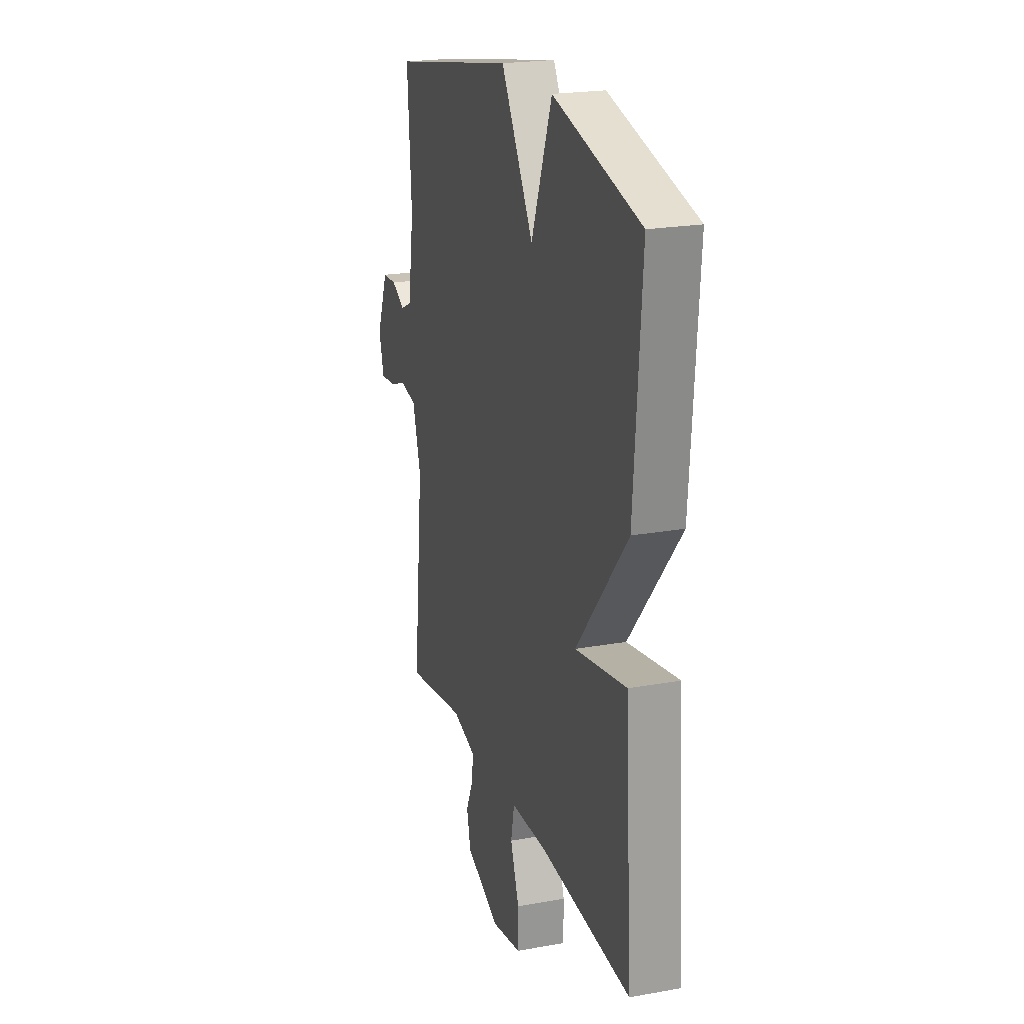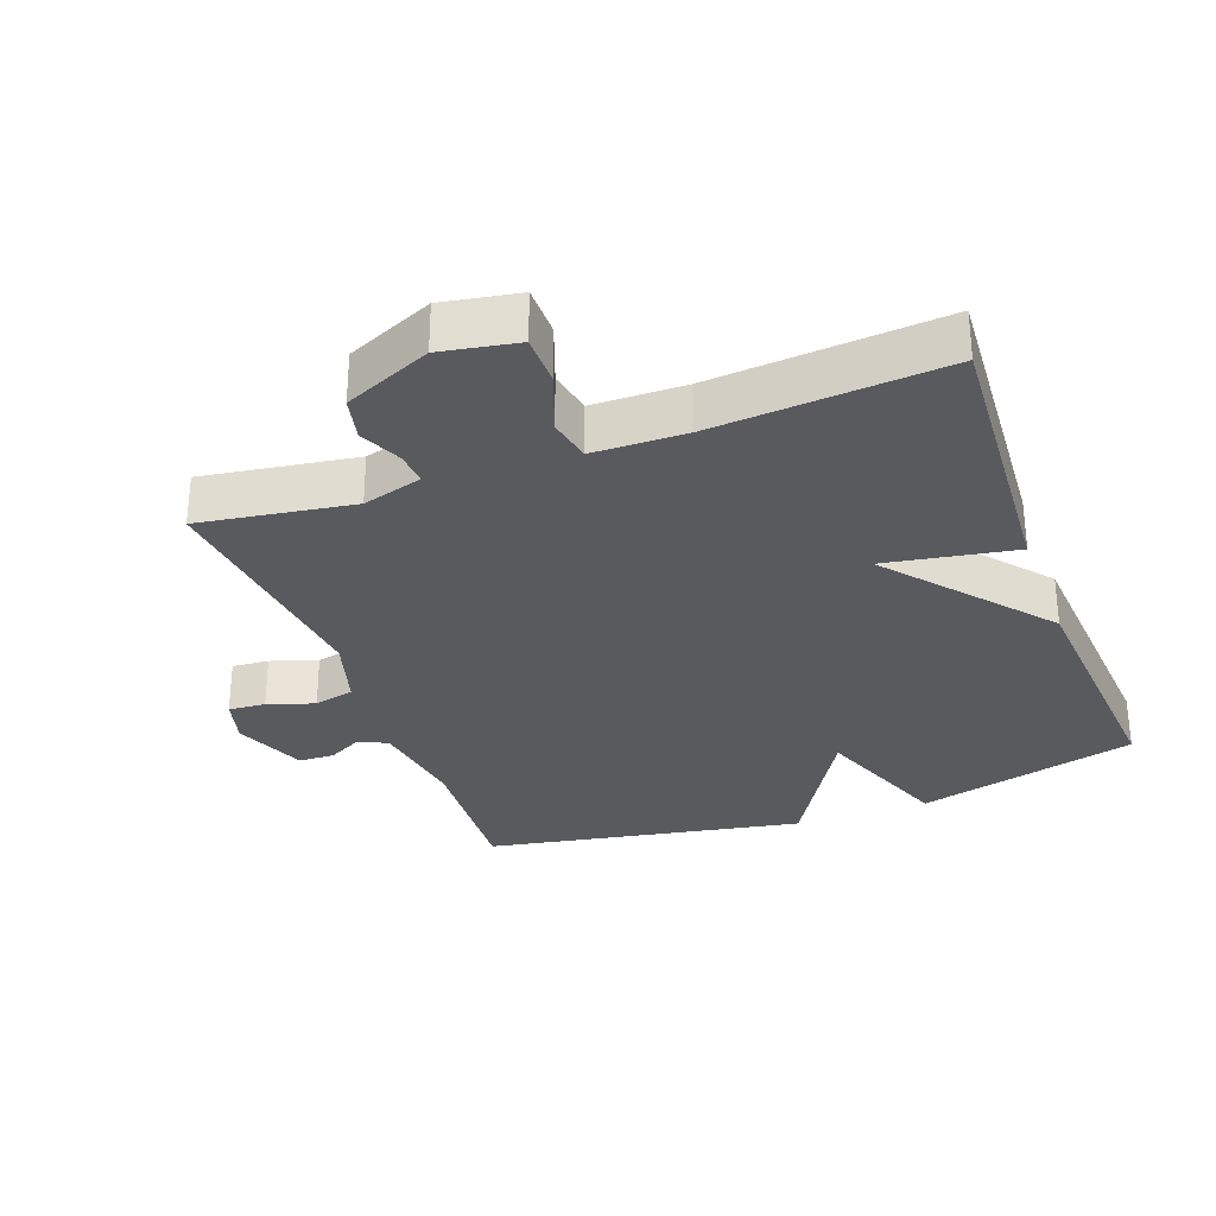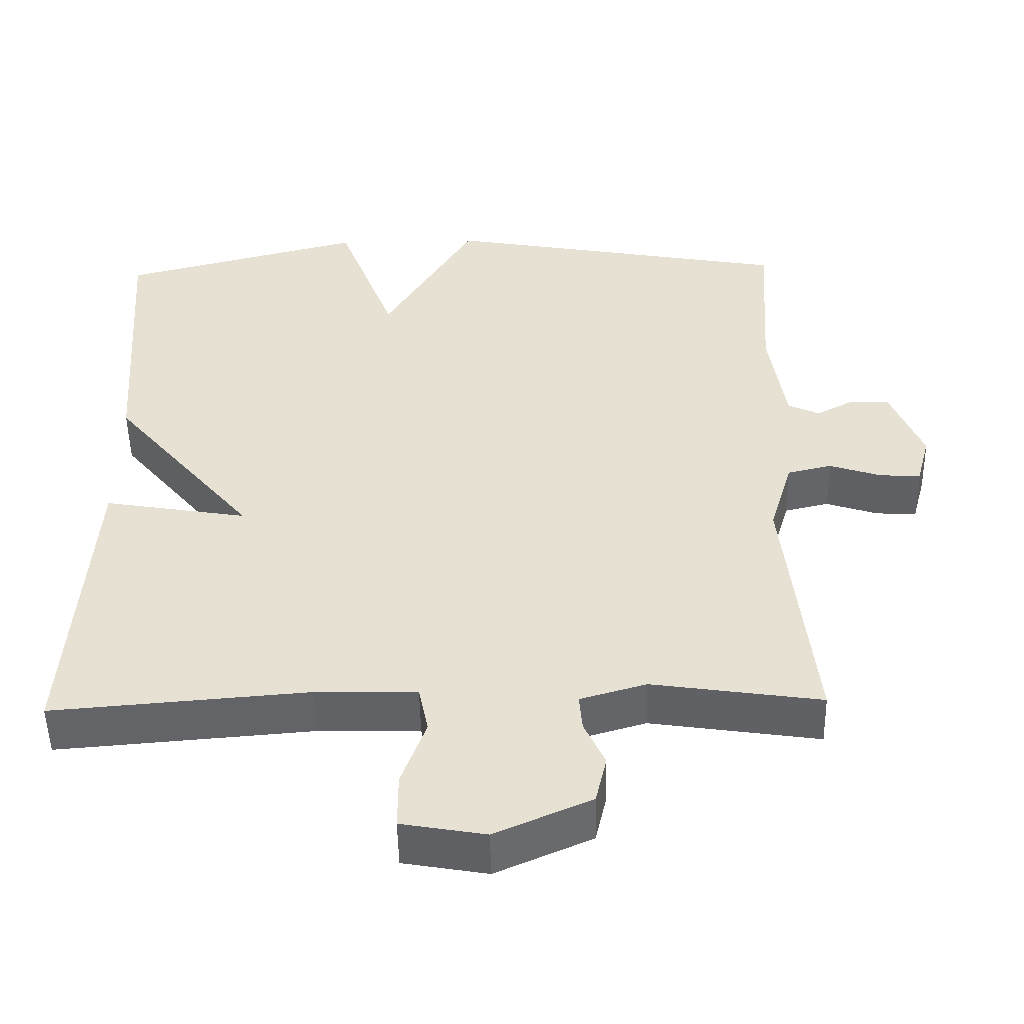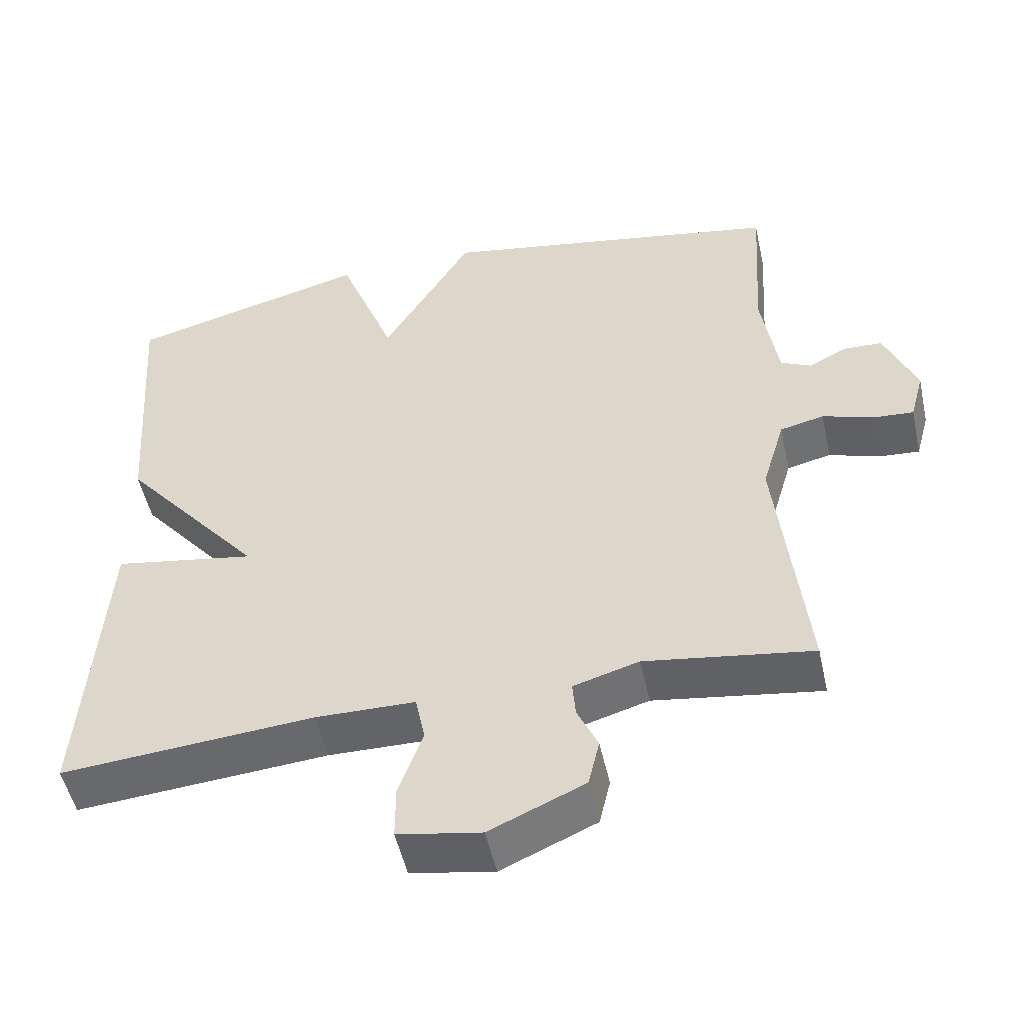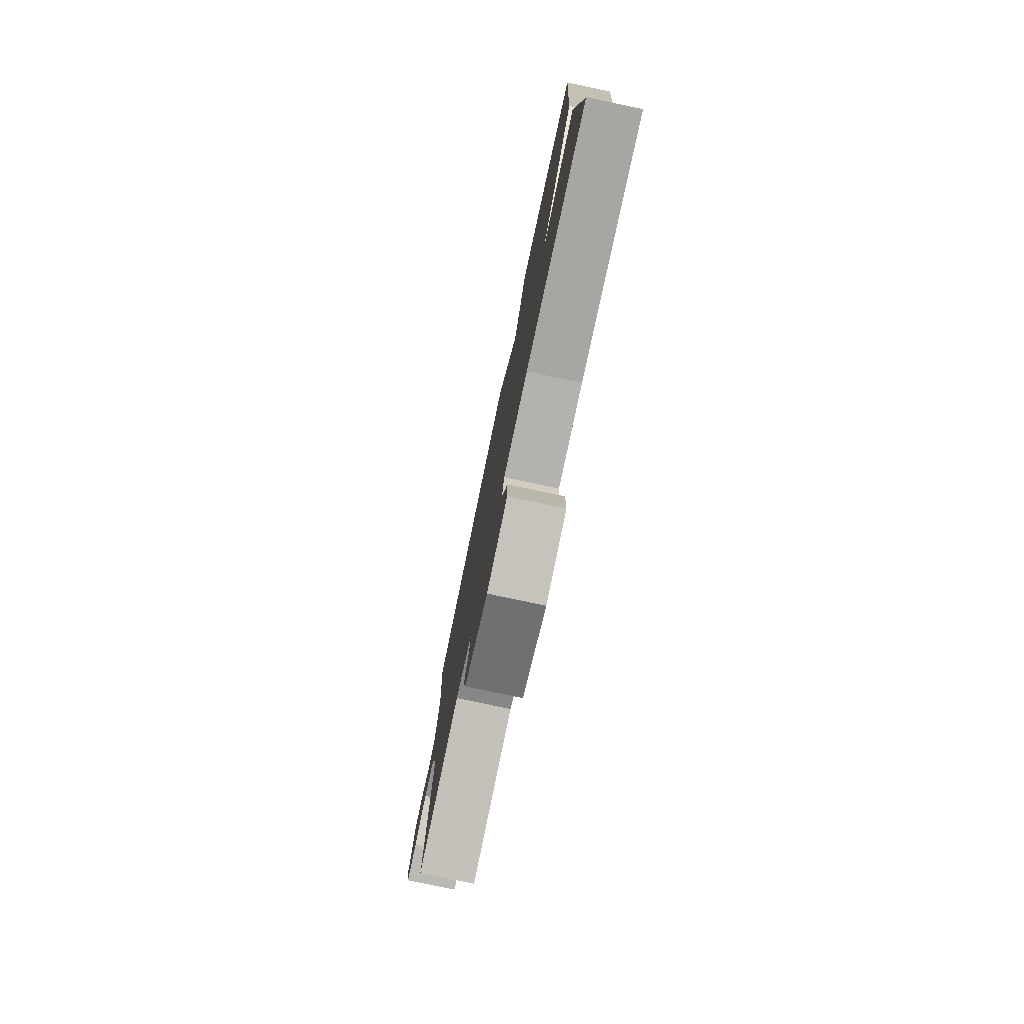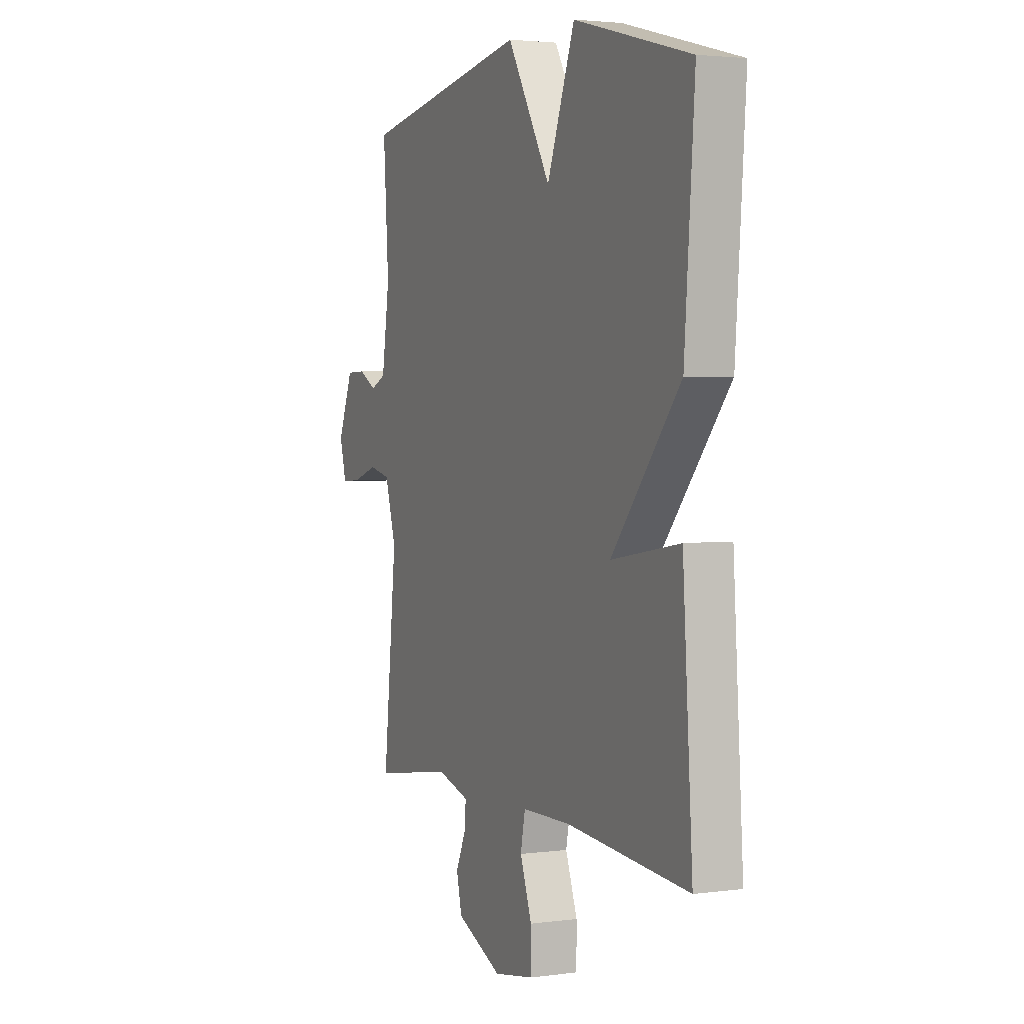
<metadata>
{"format":"obj","ext":"obj","renderer":"f3d","projection":"perspective","resolution":1024,"background":"white","views":[{"elev":21.7,"azim":-107.7,"up":"+Z"},{"elev":-30.6,"azim":-159.8,"up":"+Y"},{"elev":-50.7,"azim":1.1,"up":"+Z"},{"elev":-51.5,"azim":12.4,"up":"+Z"},{"elev":-78.9,"azim":-101.9,"up":"+Z"},{"elev":3.0,"azim":-114.6,"up":"+Z"}]}
</metadata>
<code>
v 0.5 0.07 -0.5
v 0.273 0.07 -0.466
v 0.184 0.07 -0.492
v 0.188 0.07 -0.541
v 0.216 0.07 -0.603
v 0.201 0.07 -0.668
v 0.072 0.07 -0.725
v -0.041 0.07 -0.705
v -0.041 0.07 -0.63
v -0.008 0.07 -0.539
v -0.021 0.07 -0.474
v -0.157 0.07 -0.472
v -0.5 0.07 -0.5
v -0.472 0.07 -0.079
v -0.279 0.07 -0.112
v -0.472 0.07 0.121
v -0.5 0.07 0.5
v -0.172 0.07 0.586
v -0.094 0.07 0.379
v 0.028 0.07 0.586
v 0.5 0.07 0.5
v 0.485 0.07 0.272
v 0.507 0.07 0.126
v 0.549 0.07 0.106
v 0.6 0.07 0.133
v 0.653 0.07 0.131
v 0.696 0.07 0.024
v 0.677 0.07 -0.046
v 0.622 0.07 -0.042
v 0.553 0.07 -0.019
v 0.493 0.07 -0.033
v 0.462 0.07 -0.138
v 0.5 0 -0.5
v 0.273 0 -0.466
v 0.184 0 -0.492
v 0.188 0 -0.541
v 0.216 0 -0.603
v 0.201 0 -0.668
v 0.072 0 -0.725
v -0.041 0 -0.705
v -0.041 0 -0.63
v -0.008 0 -0.539
v -0.021 0 -0.474
v -0.157 0 -0.472
v -0.5 0 -0.5
v -0.472 0 -0.079
v -0.279 0 -0.112
v -0.472 0 0.121
v -0.5 0 0.5
v -0.172 0 0.586
v -0.094 0 0.379
v 0.028 0 0.586
v 0.5 0 0.5
v 0.485 0 0.272
v 0.507 0 0.126
v 0.549 0 0.106
v 0.6 0 0.133
v 0.653 0 0.131
v 0.696 0 0.024
v 0.677 0 -0.046
v 0.622 0 -0.042
v 0.553 0 -0.019
v 0.493 0 -0.033
v 0.462 0 -0.138
f 28 29 30
f 27 28 30
f 26 27 30
f 25 26 30
f 24 25 30
f 23 24 30 31
f 22 23 31 32
f 19 20 21 22
f 17 18 19
f 16 17 19
f 15 16 19
f 15 19 22 32
f 12 13 14 15
f 11 12 15 32
f 8 9 10
f 7 8 10
f 6 7 10
f 5 6 10
f 4 5 10
f 3 4 10 11
f 2 3 11 32
f 1 2 32
f 62 61 60
f 62 60 59
f 62 59 58
f 62 58 57
f 62 57 56
f 63 62 56 55
f 64 63 55 54
f 54 53 52 51
f 51 50 49
f 51 49 48
f 51 48 47
f 64 54 51 47
f 47 46 45 44
f 64 47 44 43
f 42 41 40
f 42 40 39
f 42 39 38
f 42 38 37
f 42 37 36
f 43 42 36 35
f 64 43 35 34
f 64 34 33
f 1 33 34 2
f 2 34 35 3
f 3 35 36 4
f 4 36 37 5
f 5 37 38 6
f 6 38 39 7
f 7 39 40 8
f 8 40 41 9
f 9 41 42 10
f 10 42 43 11
f 11 43 44 12
f 12 44 45 13
f 13 45 46 14
f 14 46 47 15
f 15 47 48 16
f 16 48 49 17
f 17 49 50 18
f 18 50 51 19
f 19 51 52 20
f 20 52 53 21
f 21 53 54 22
f 22 54 55 23
f 23 55 56 24
f 24 56 57 25
f 25 57 58 26
f 26 58 59 27
f 27 59 60 28
f 28 60 61 29
f 29 61 62 30
f 30 62 63 31
f 31 63 64 32
f 32 64 33 1

</code>
